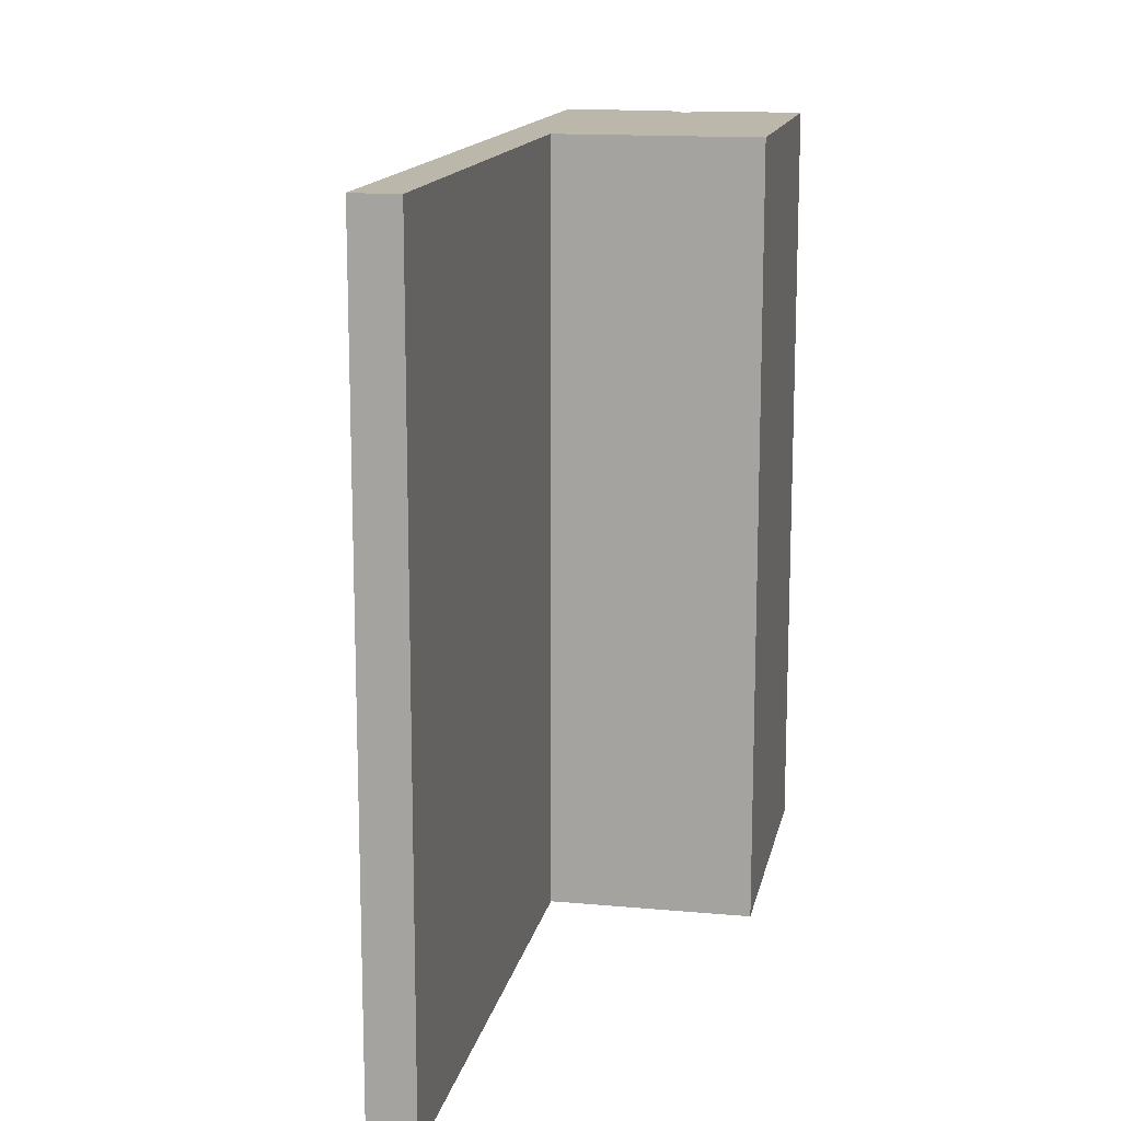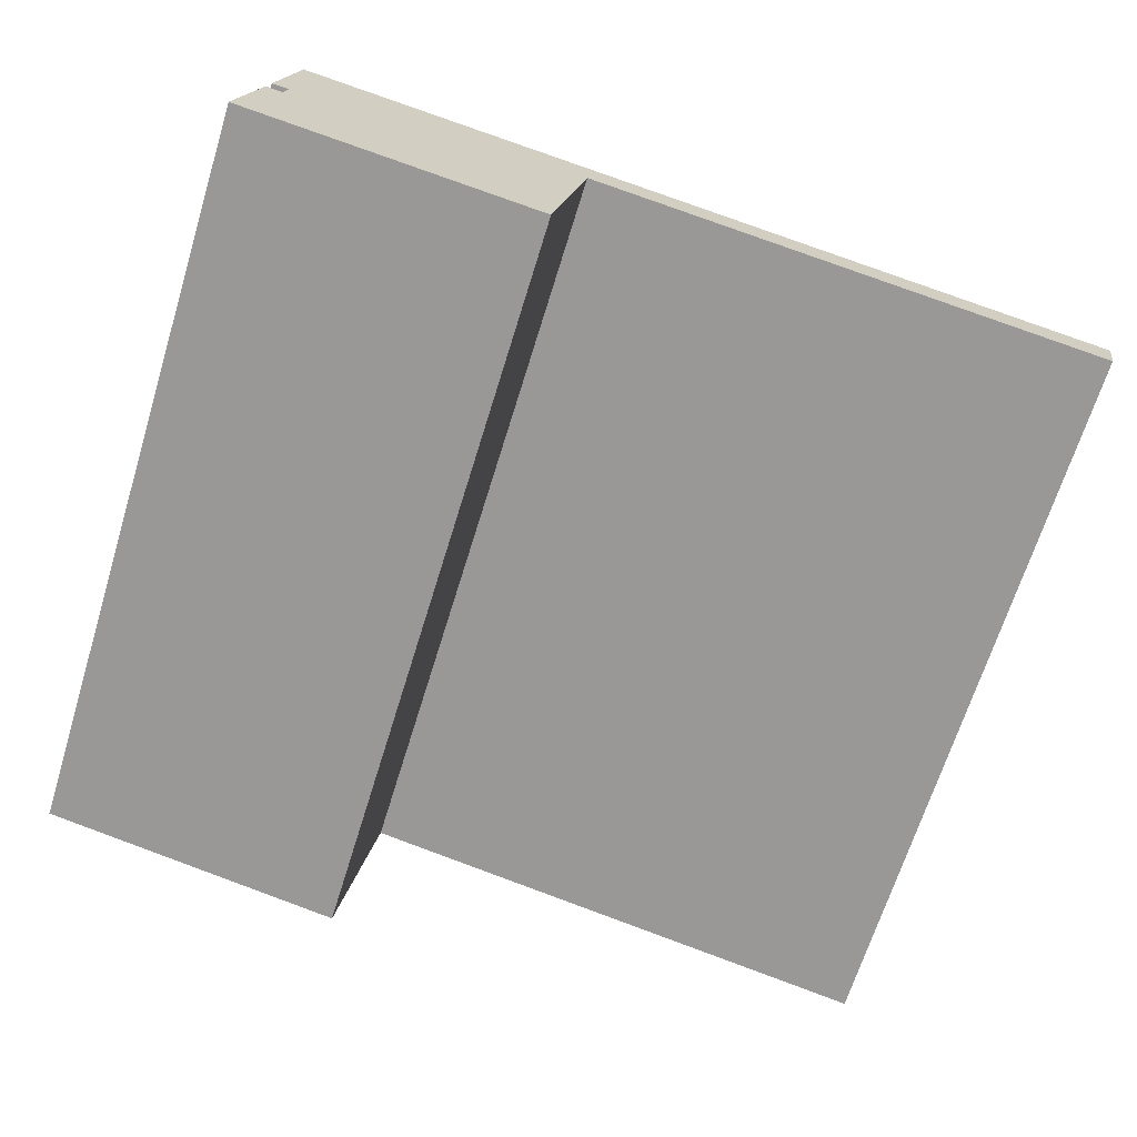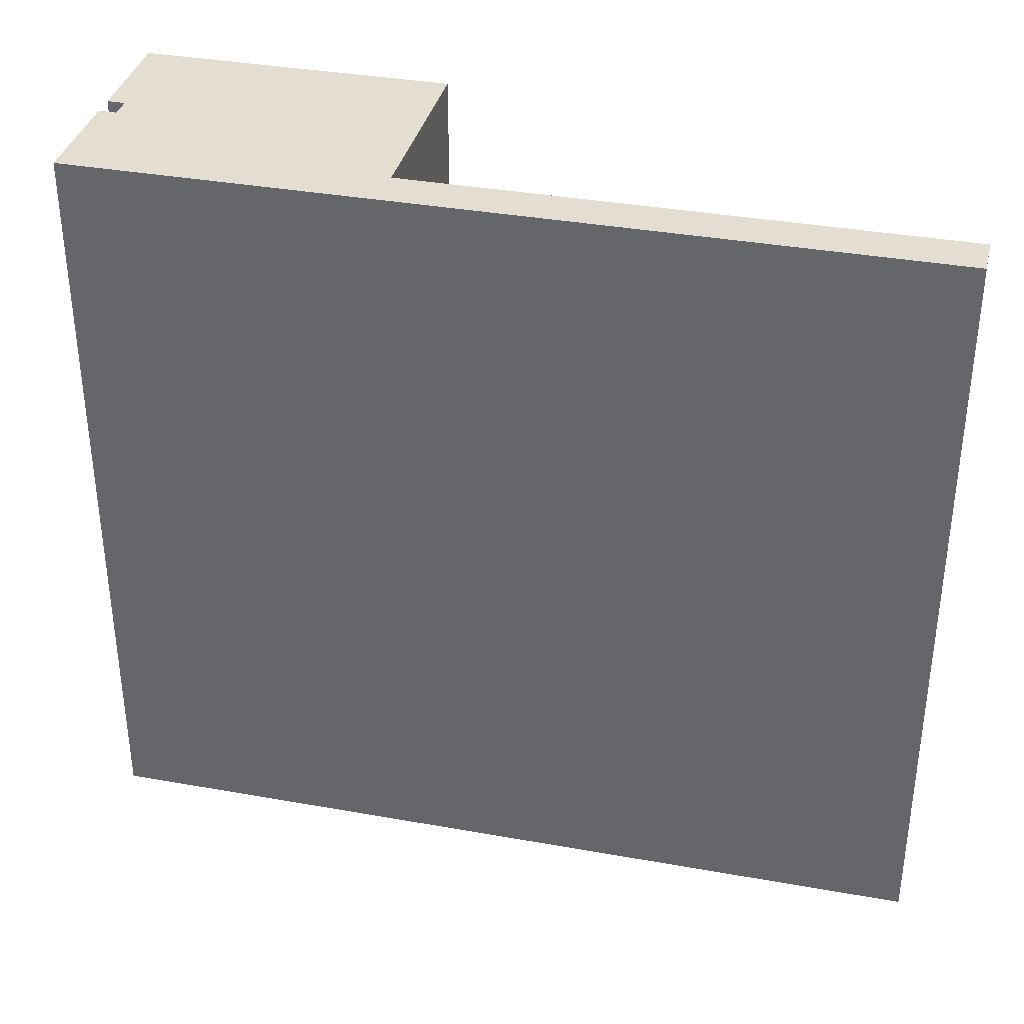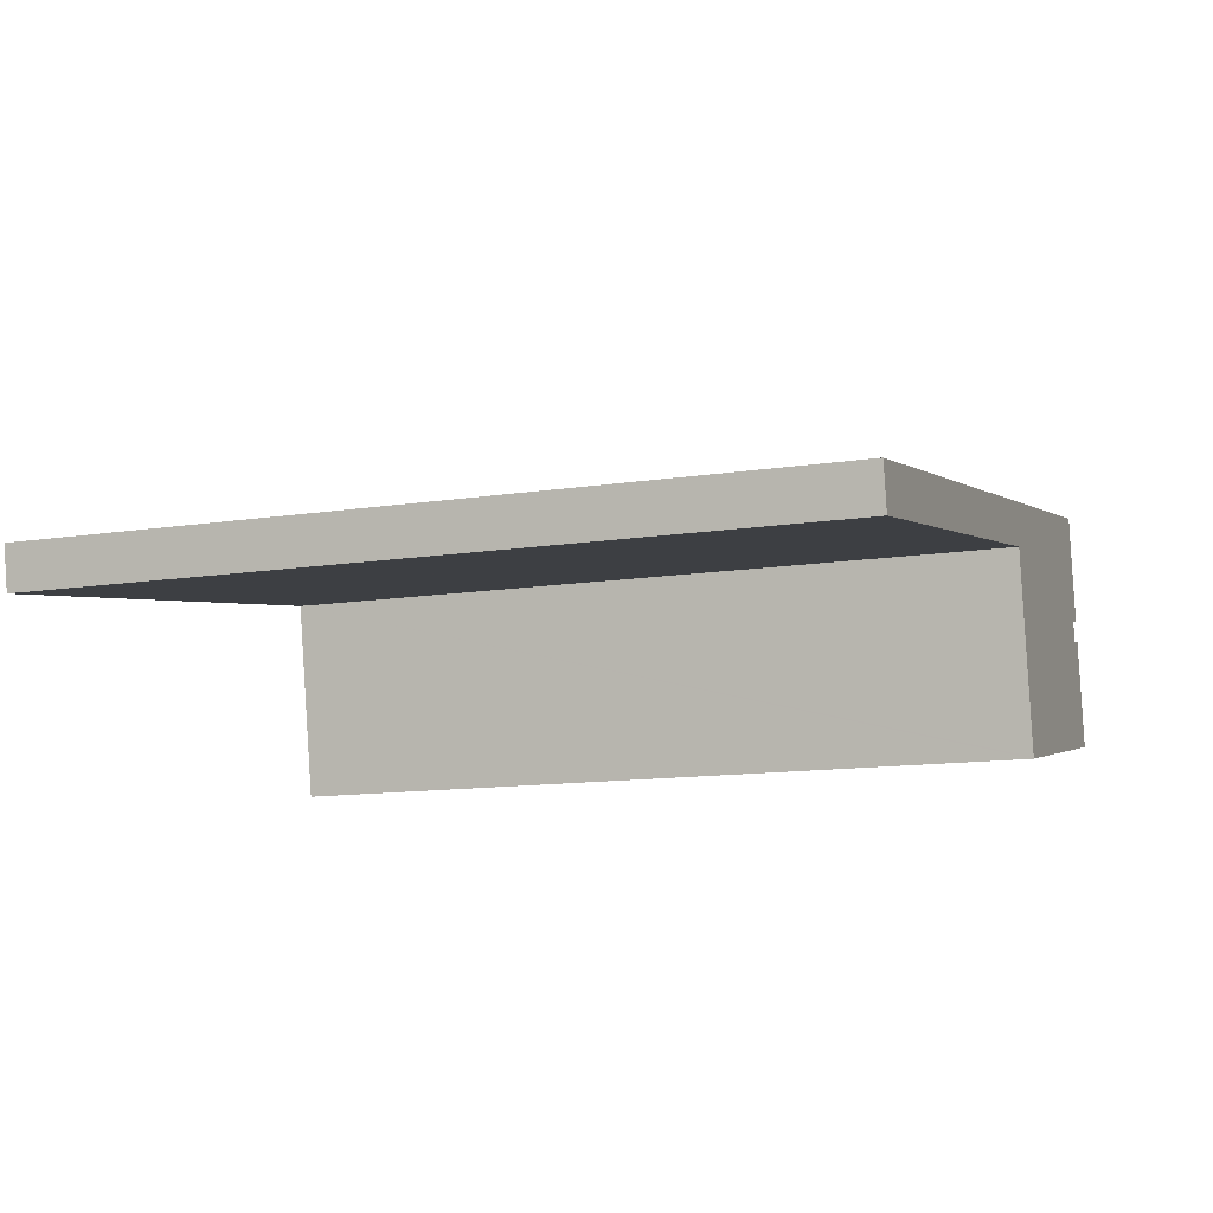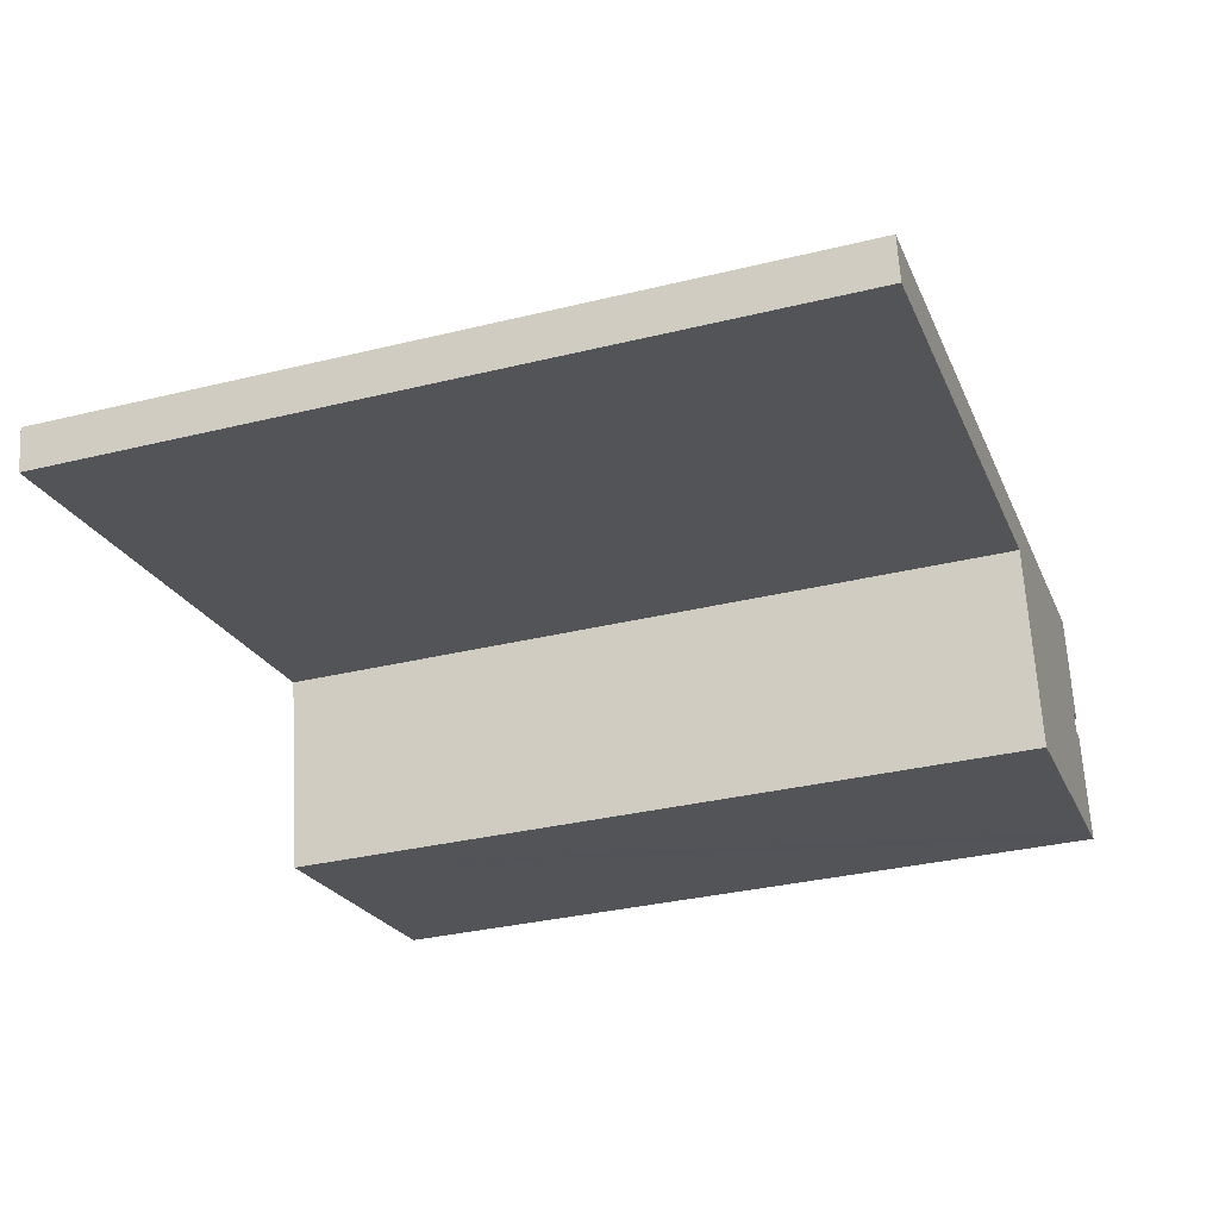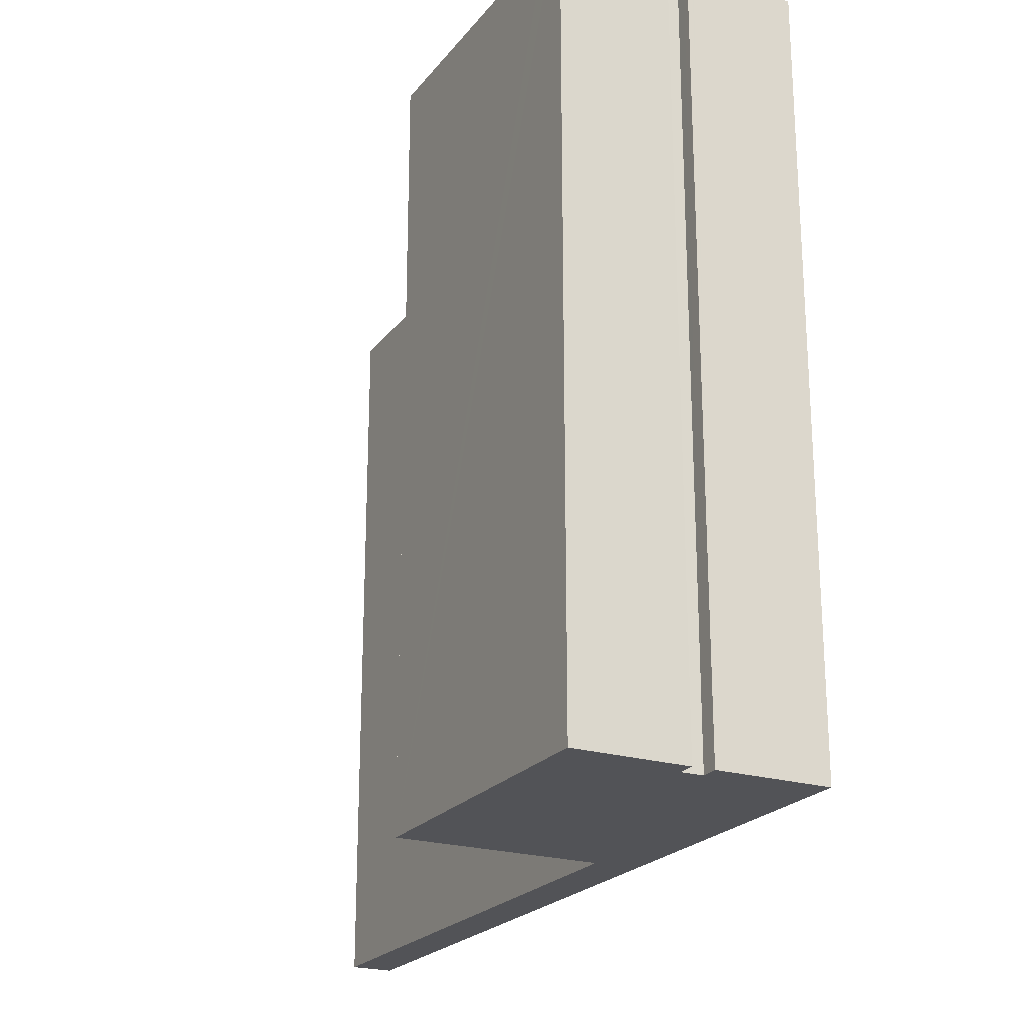
<metadata>
{"format":"obj","ext":"obj","renderer":"f3d","projection":"perspective","resolution":1024,"background":"white","views":[{"elev":14.3,"azim":111.6,"up":"+Y"},{"elev":-67.7,"azim":-17.2,"up":"+Z"},{"elev":36.0,"azim":23.7,"up":"+Y"},{"elev":-12.3,"azim":110.3,"up":"+Z"},{"elev":-33.0,"azim":108.7,"up":"+Z"},{"elev":-22.5,"azim":-107.3,"up":"+Y"}]}
</metadata>
<code>
v  0.99 39.51 5.345
v  1.344 39.51 5.679
v  1.969 39.51 5.555
v  1.062 39.51 5.735
v  1.361 39.51 5.676
v  1.291 39.51 7.099
v  1.544 39.51 6.762
v  1.24 39.51 6.81
v  2.131 39.51 6.67
v  14.04 39.51 -2.59
v  15.86 39.51 -2.841
v  15.84 39.51 -2.923
v  1.433 39.51 -0.265
v  15.9 39.51 -2.602
v  0.52 39.51 -0.096
v  0 39.51 2.419e-15
v  17.69 39.51 7.341
v  1.3 39.51 7.147
v  2.246 39.51 12.49
v  45.55 39.51 4.147
v  45.6 39.51 4.472
v  18.18 39.51 9.544
v  17.78 39.51 7.324
v  45.21 39.51 2.271
v  2.131 -4.084e-16 6.67
v  1.24 -4.17e-16 6.81
v  1.544 -4.141e-16 6.762
v  45.21 -1.391e-16 2.271
v  17.69 -4.495e-16 7.341
v  17.78 -4.485e-16 7.324
v  15.84 1.79e-16 -2.923
v  0 0 0
v  14.04 1.586e-16 -2.59
v  0.52 5.878e-18 -0.096
v  1.433 1.623e-17 -0.265
v  1.062 -3.512e-16 5.735
v  0.99 -3.273e-16 5.345
v  1.969 -3.401e-16 5.555
v  2.246 -7.648e-16 12.49
v  1.291 -4.347e-16 7.099
v  1.3 -4.376e-16 7.147
v  1.344 -3.477e-16 5.679
v  1.361 -3.476e-16 5.676
v  45.6 -2.738e-16 4.472
v  18.18 -5.844e-16 9.544
v  45.55 -2.539e-16 4.147
v  15.86 1.74e-16 -2.841
v  15.9 1.593e-16 -2.602
g defaultobject
f 1 2 3
f 2 1 4
f 3 2 5
f 6 7 8
f 7 6 9
f 10 11 12
f 11 10 13
f 11 13 14
f 14 13 15
f 14 15 16
f 14 16 1
f 14 1 17
f 17 1 3
f 17 3 9
f 17 9 6
f 17 6 18
f 17 18 19
f 17 19 20
f 20 19 21
f 21 19 22
f 23 20 24
f 20 23 17
f 25 7 9
f 7 25 8
f 8 25 26
f 26 25 27
f 28 23 24
f 23 28 17
f 17 28 29
f 29 28 30
f 31 10 12
f 10 31 13
f 13 31 15
f 15 31 16
f 16 31 32
f 32 31 33
f 32 33 34
f 34 33 35
f 32 1 16
f 1 32 4
f 4 32 36
f 36 32 37
f 38 9 3
f 9 38 25
f 26 6 8
f 6 26 18
f 18 26 19
f 19 26 39
f 39 26 40
f 39 40 41
f 36 2 4
f 2 36 42
f 42 5 2
f 5 42 43
f 43 3 5
f 3 43 38
f 39 22 19
f 22 39 21
f 21 39 44
f 44 39 45
f 44 20 21
f 20 44 24
f 24 44 28
f 28 44 46
f 29 14 17
f 14 29 11
f 11 29 12
f 12 29 47
f 12 47 31
f 47 29 48
f 41 25 39
f 25 41 27
f 27 41 26
f 26 41 40
f 45 46 44
f 46 45 28
f 28 45 30
f 30 45 39
f 30 39 29
f 29 39 48
f 48 39 47
f 47 39 31
f 31 39 33
f 33 39 25
f 33 25 35
f 35 25 38
f 35 38 43
f 35 43 42
f 35 42 36
f 35 36 37
f 35 37 34
f 34 37 32

</code>
